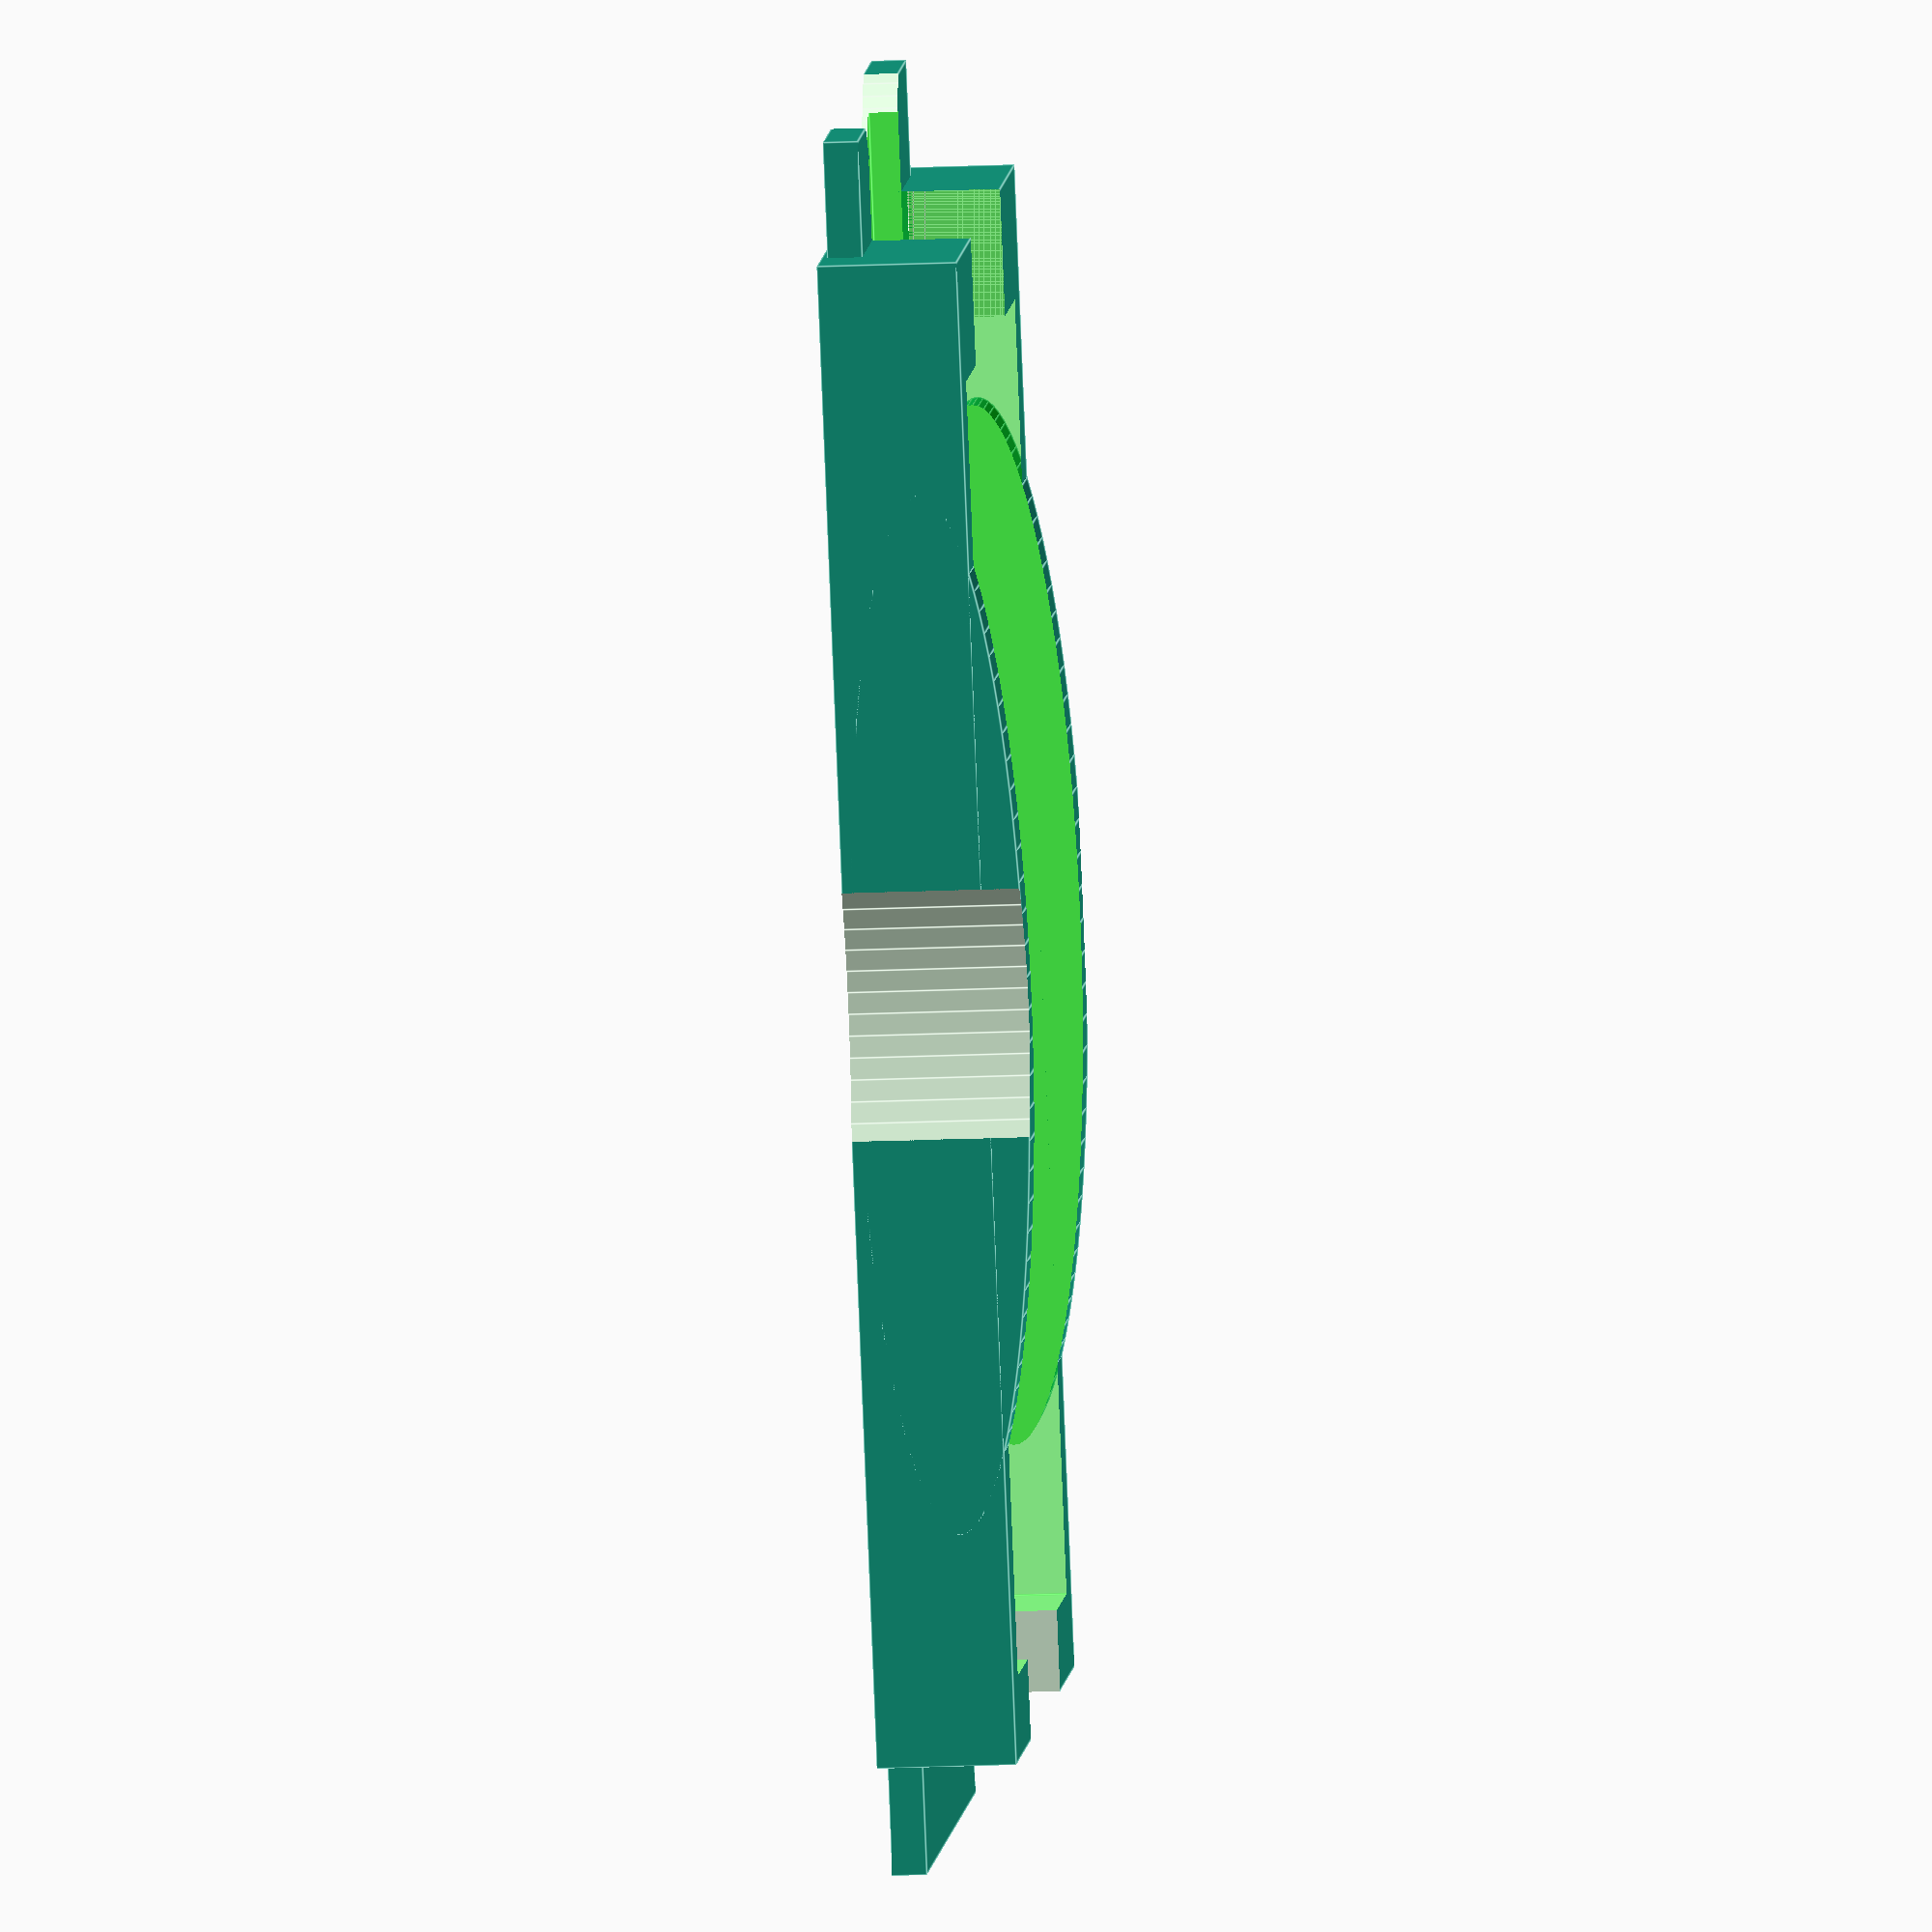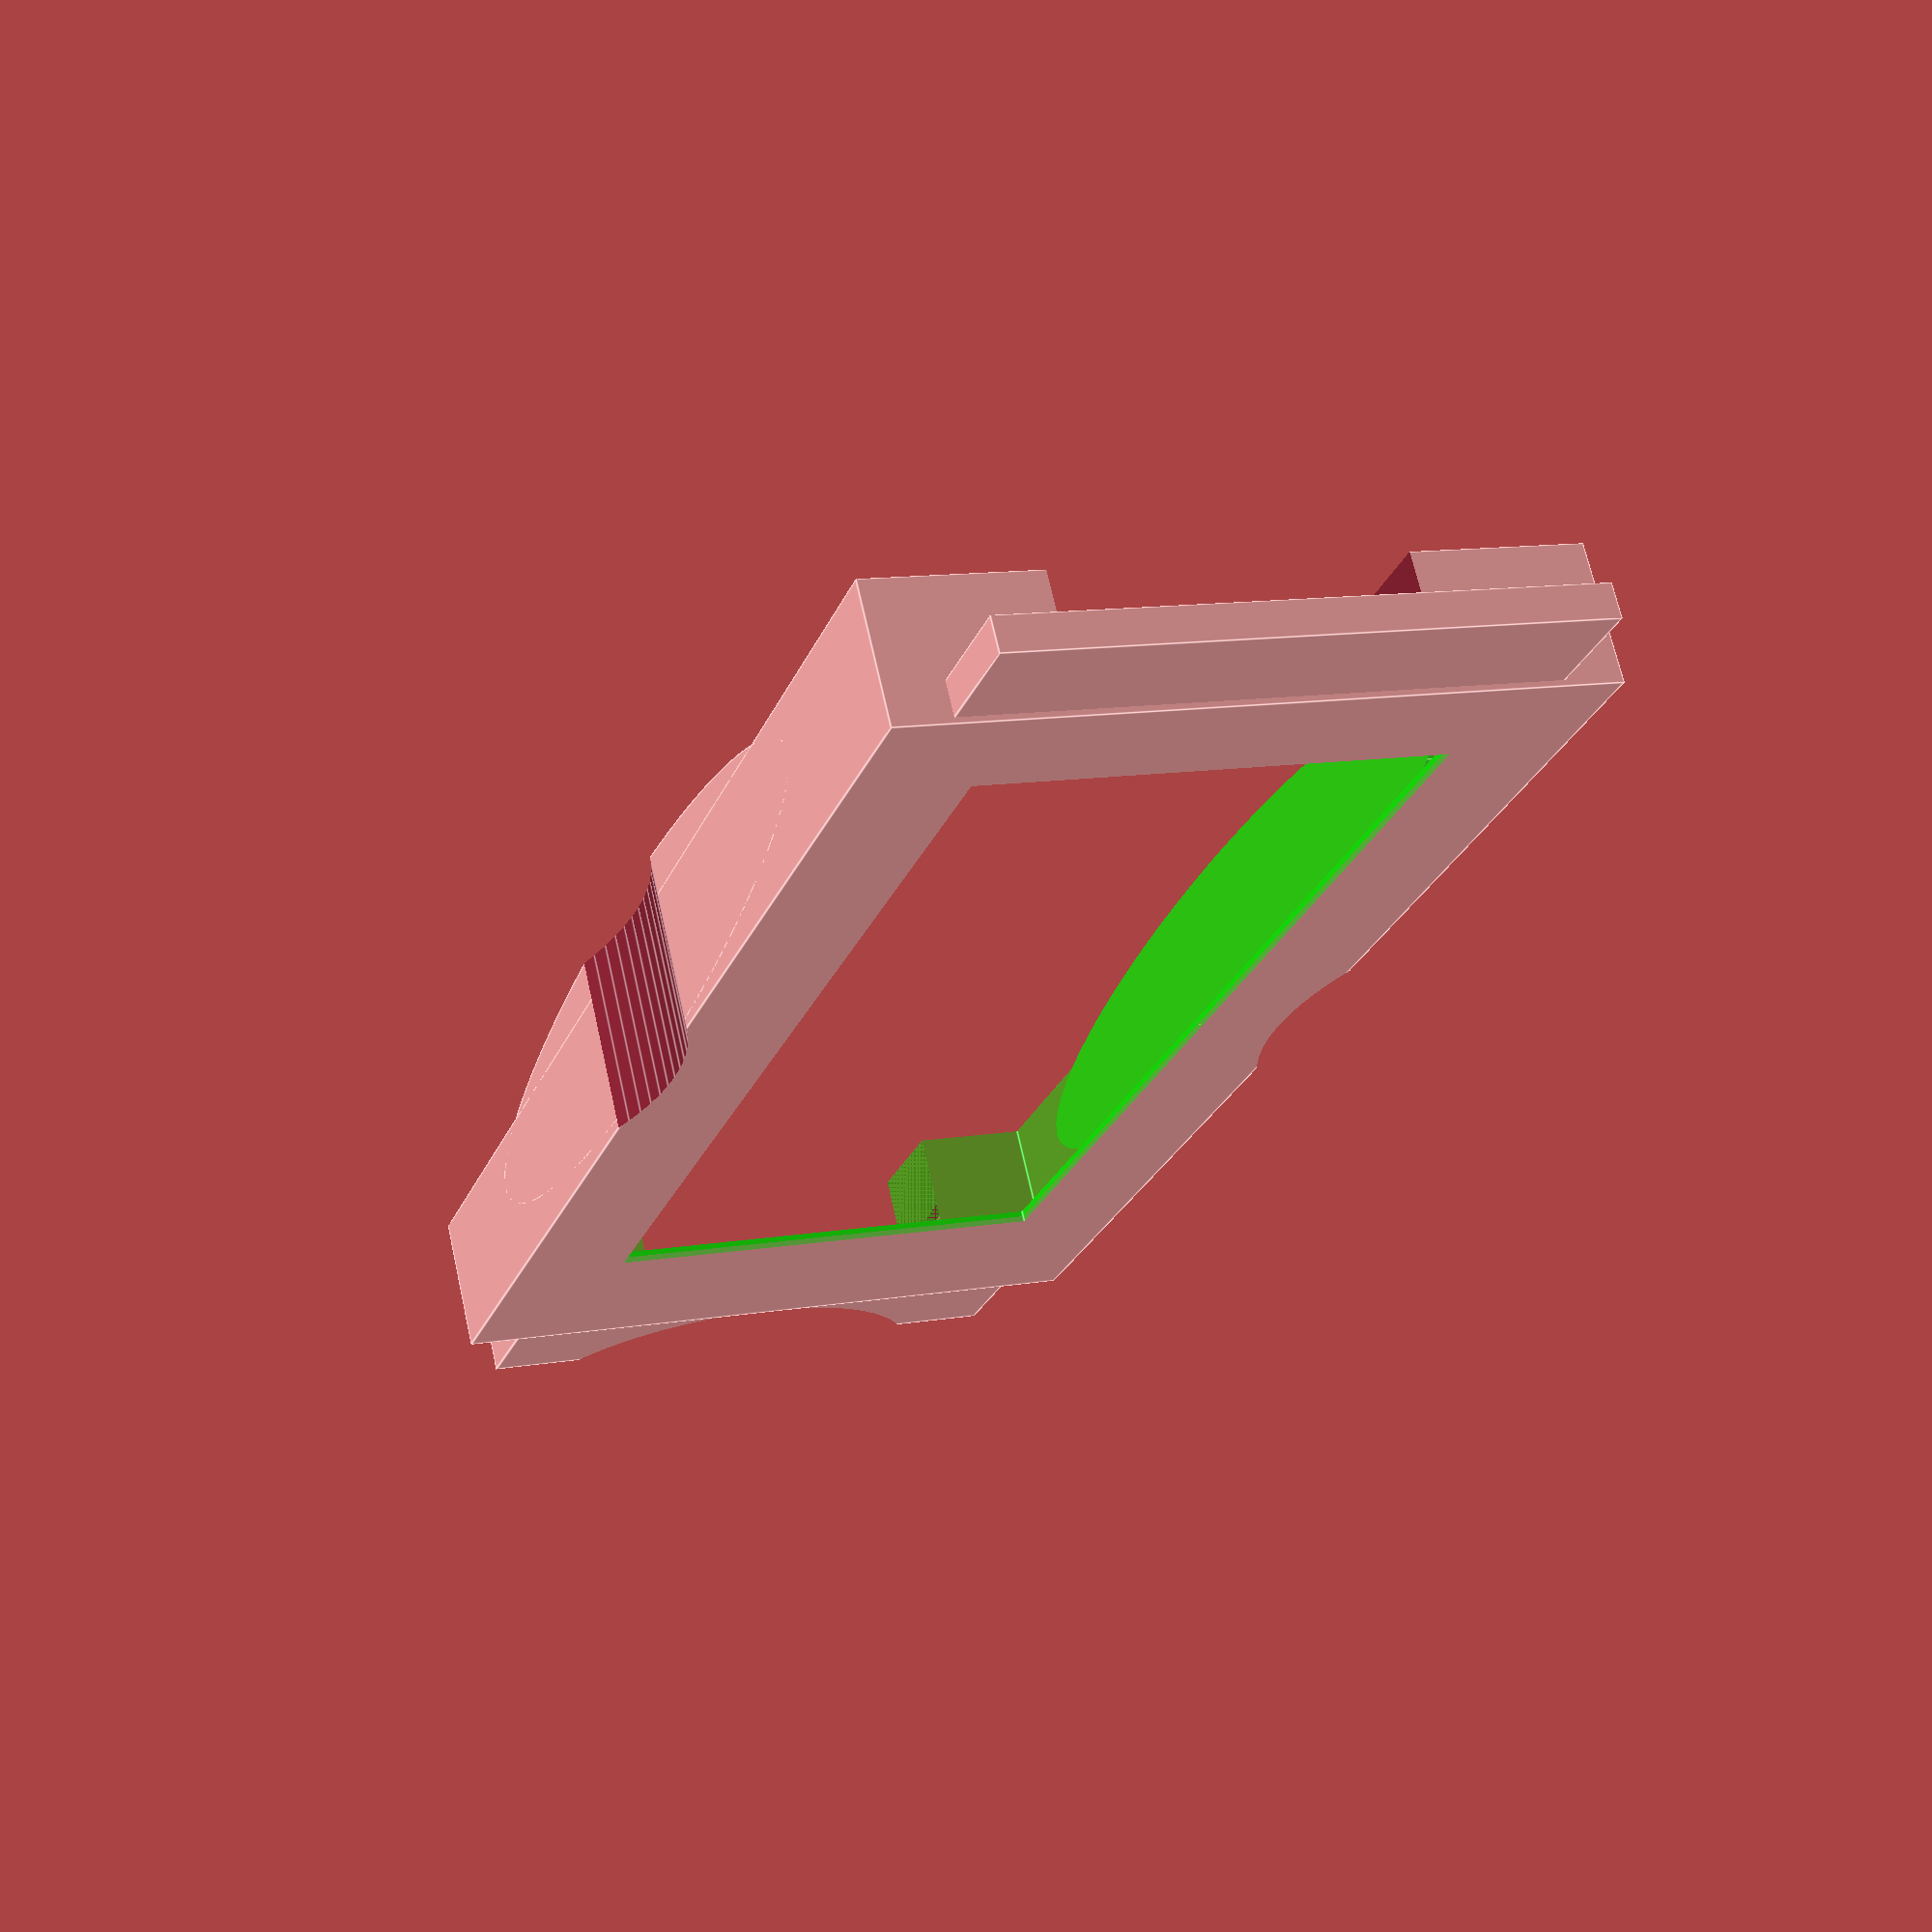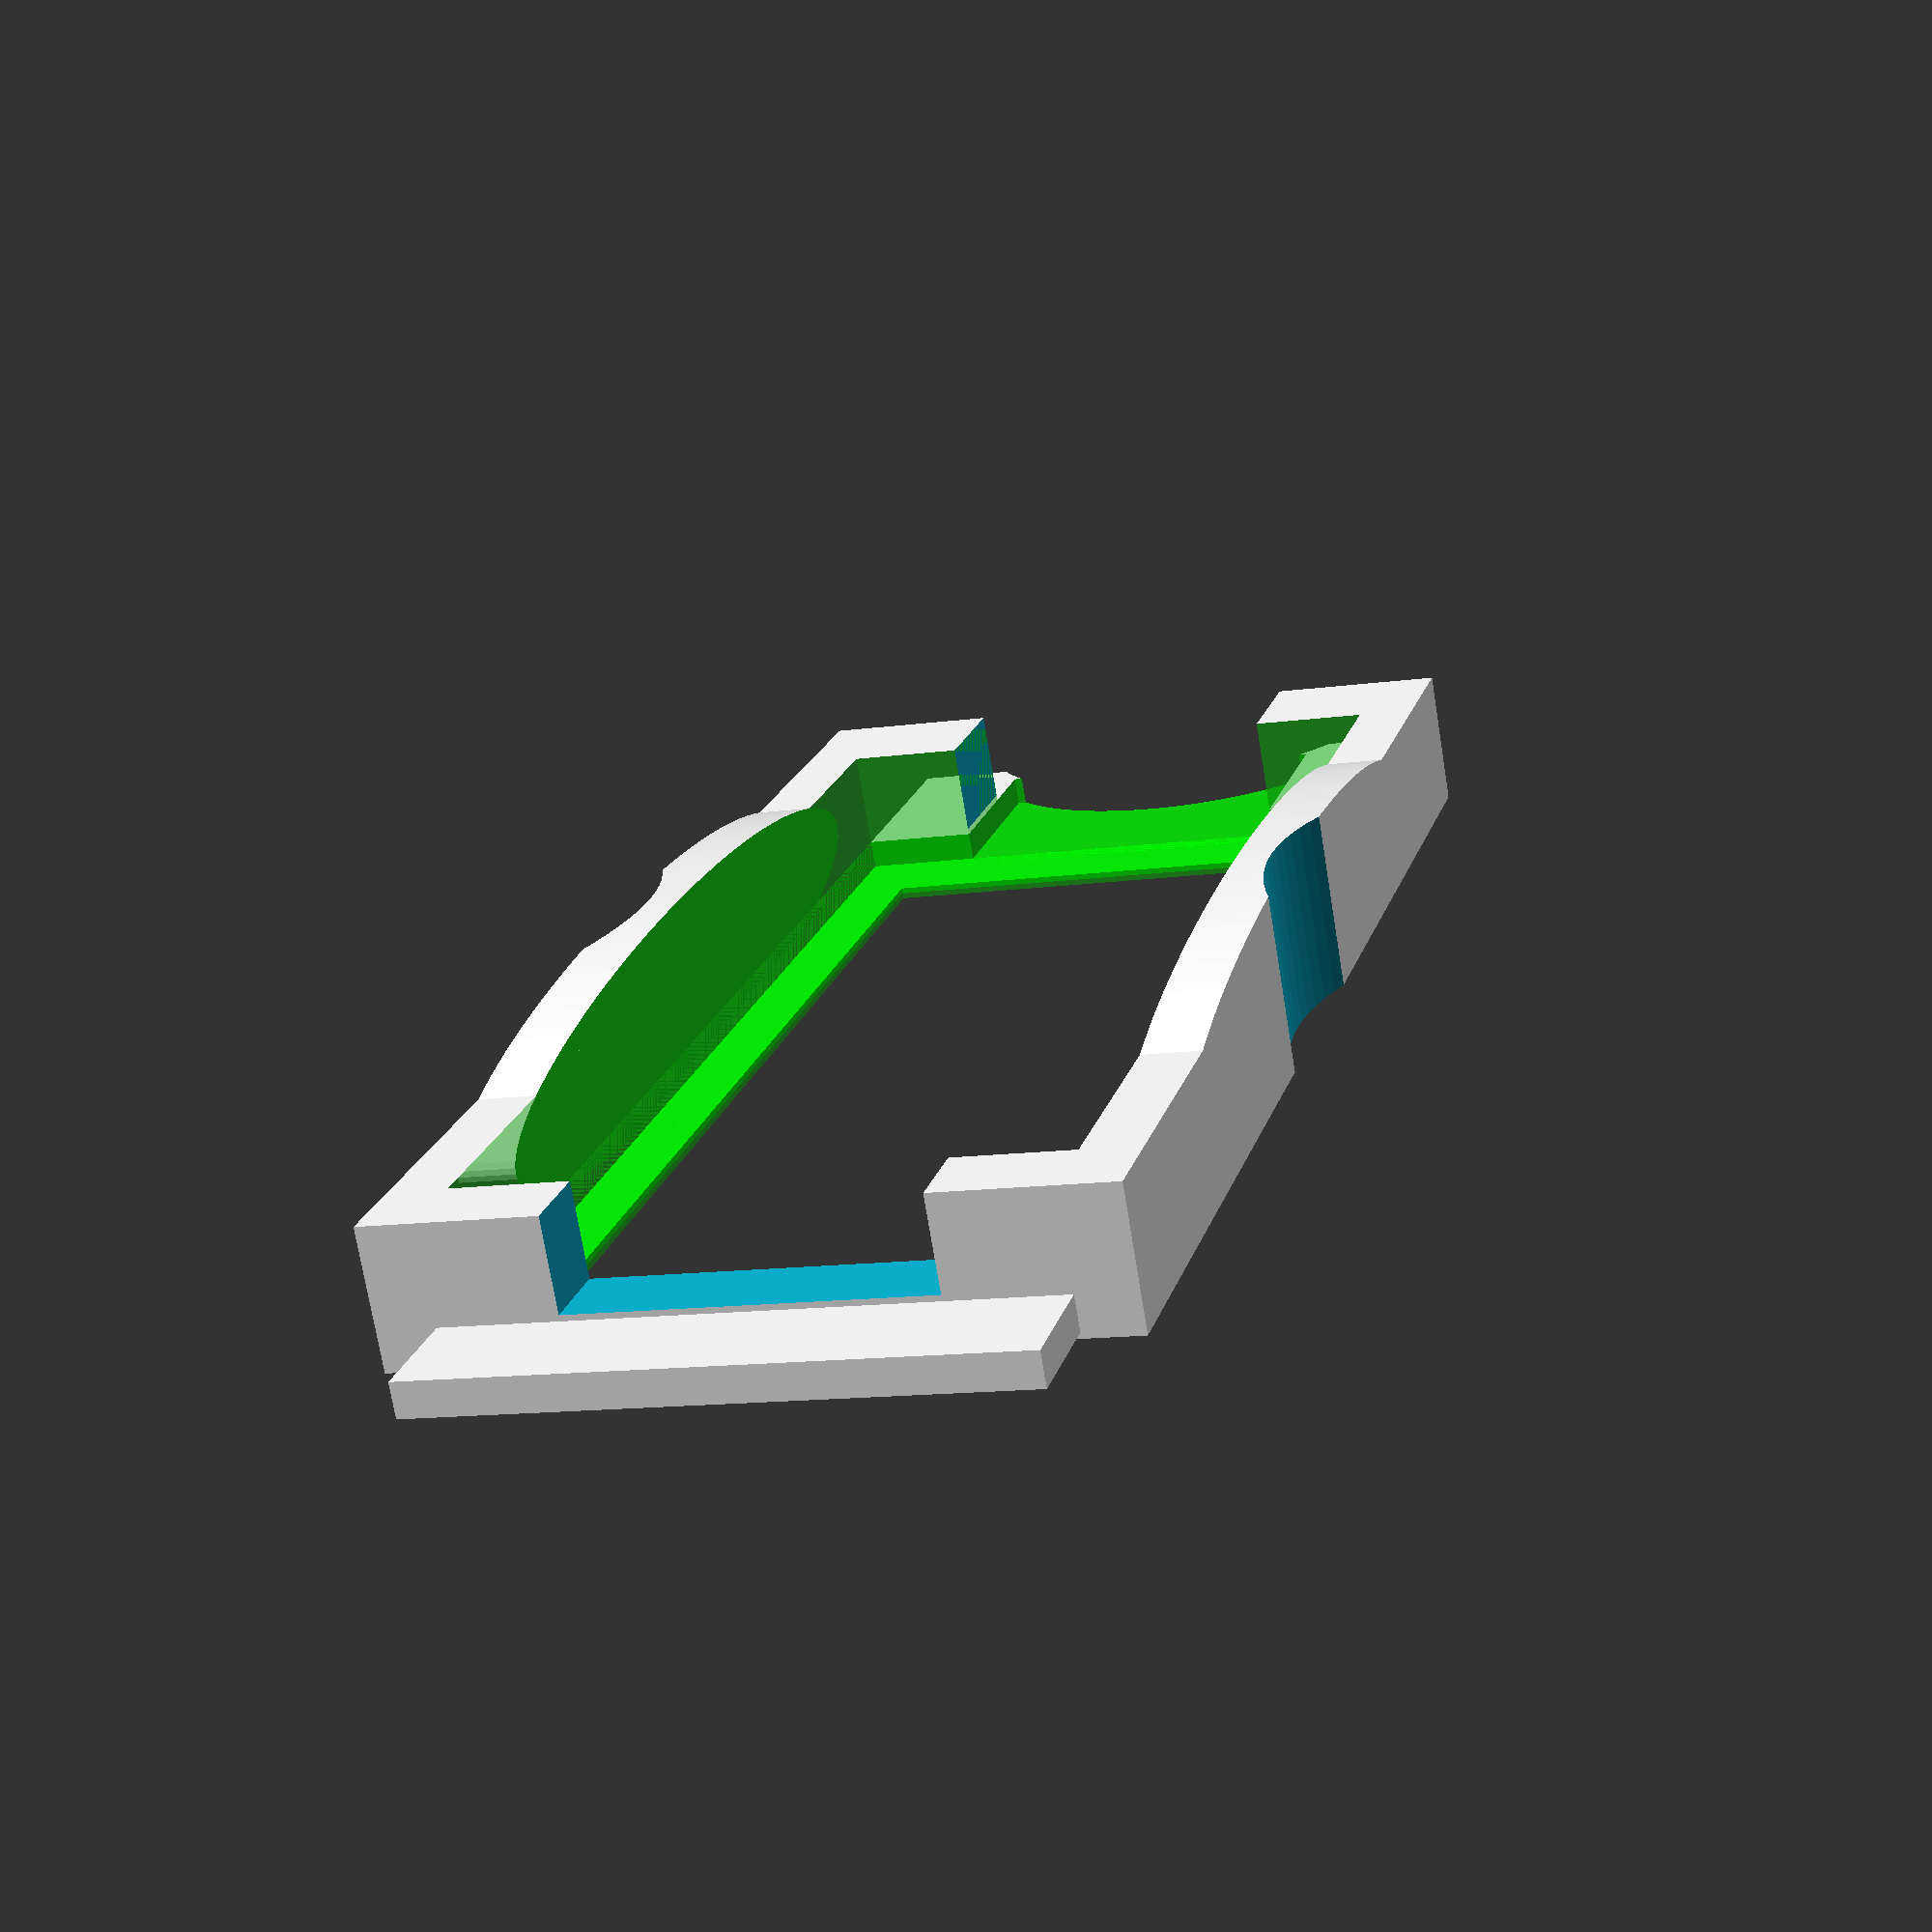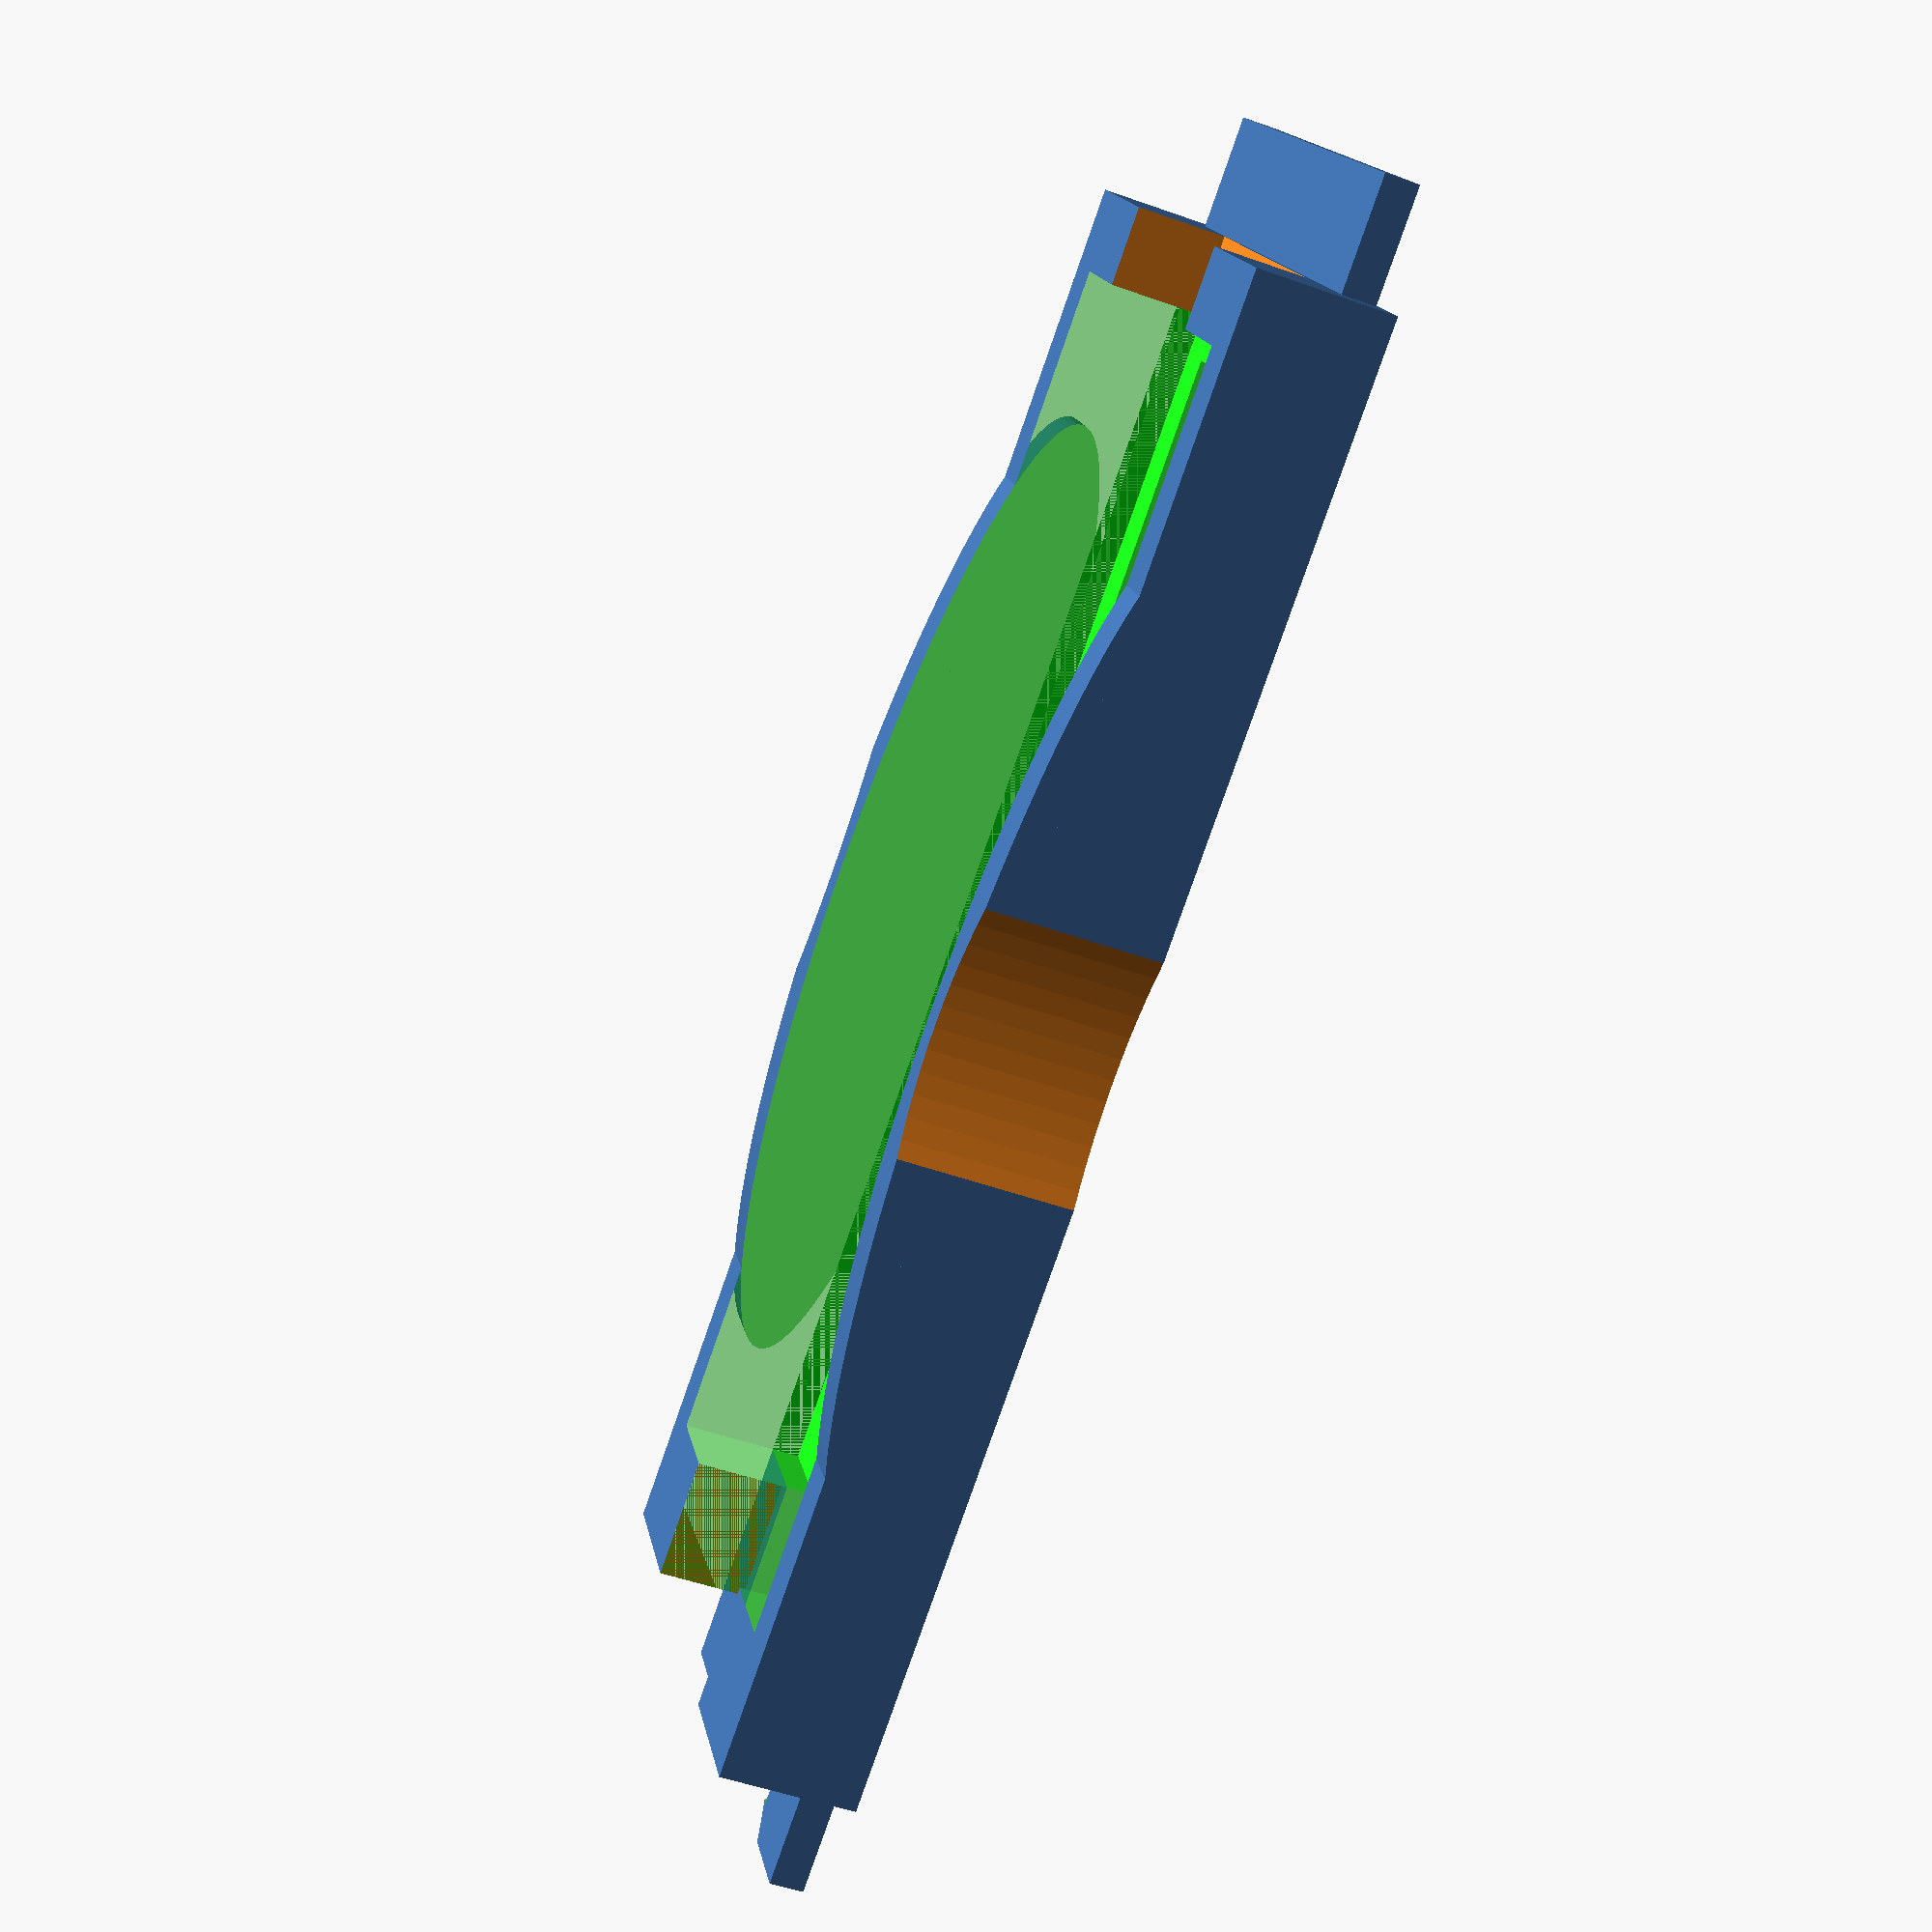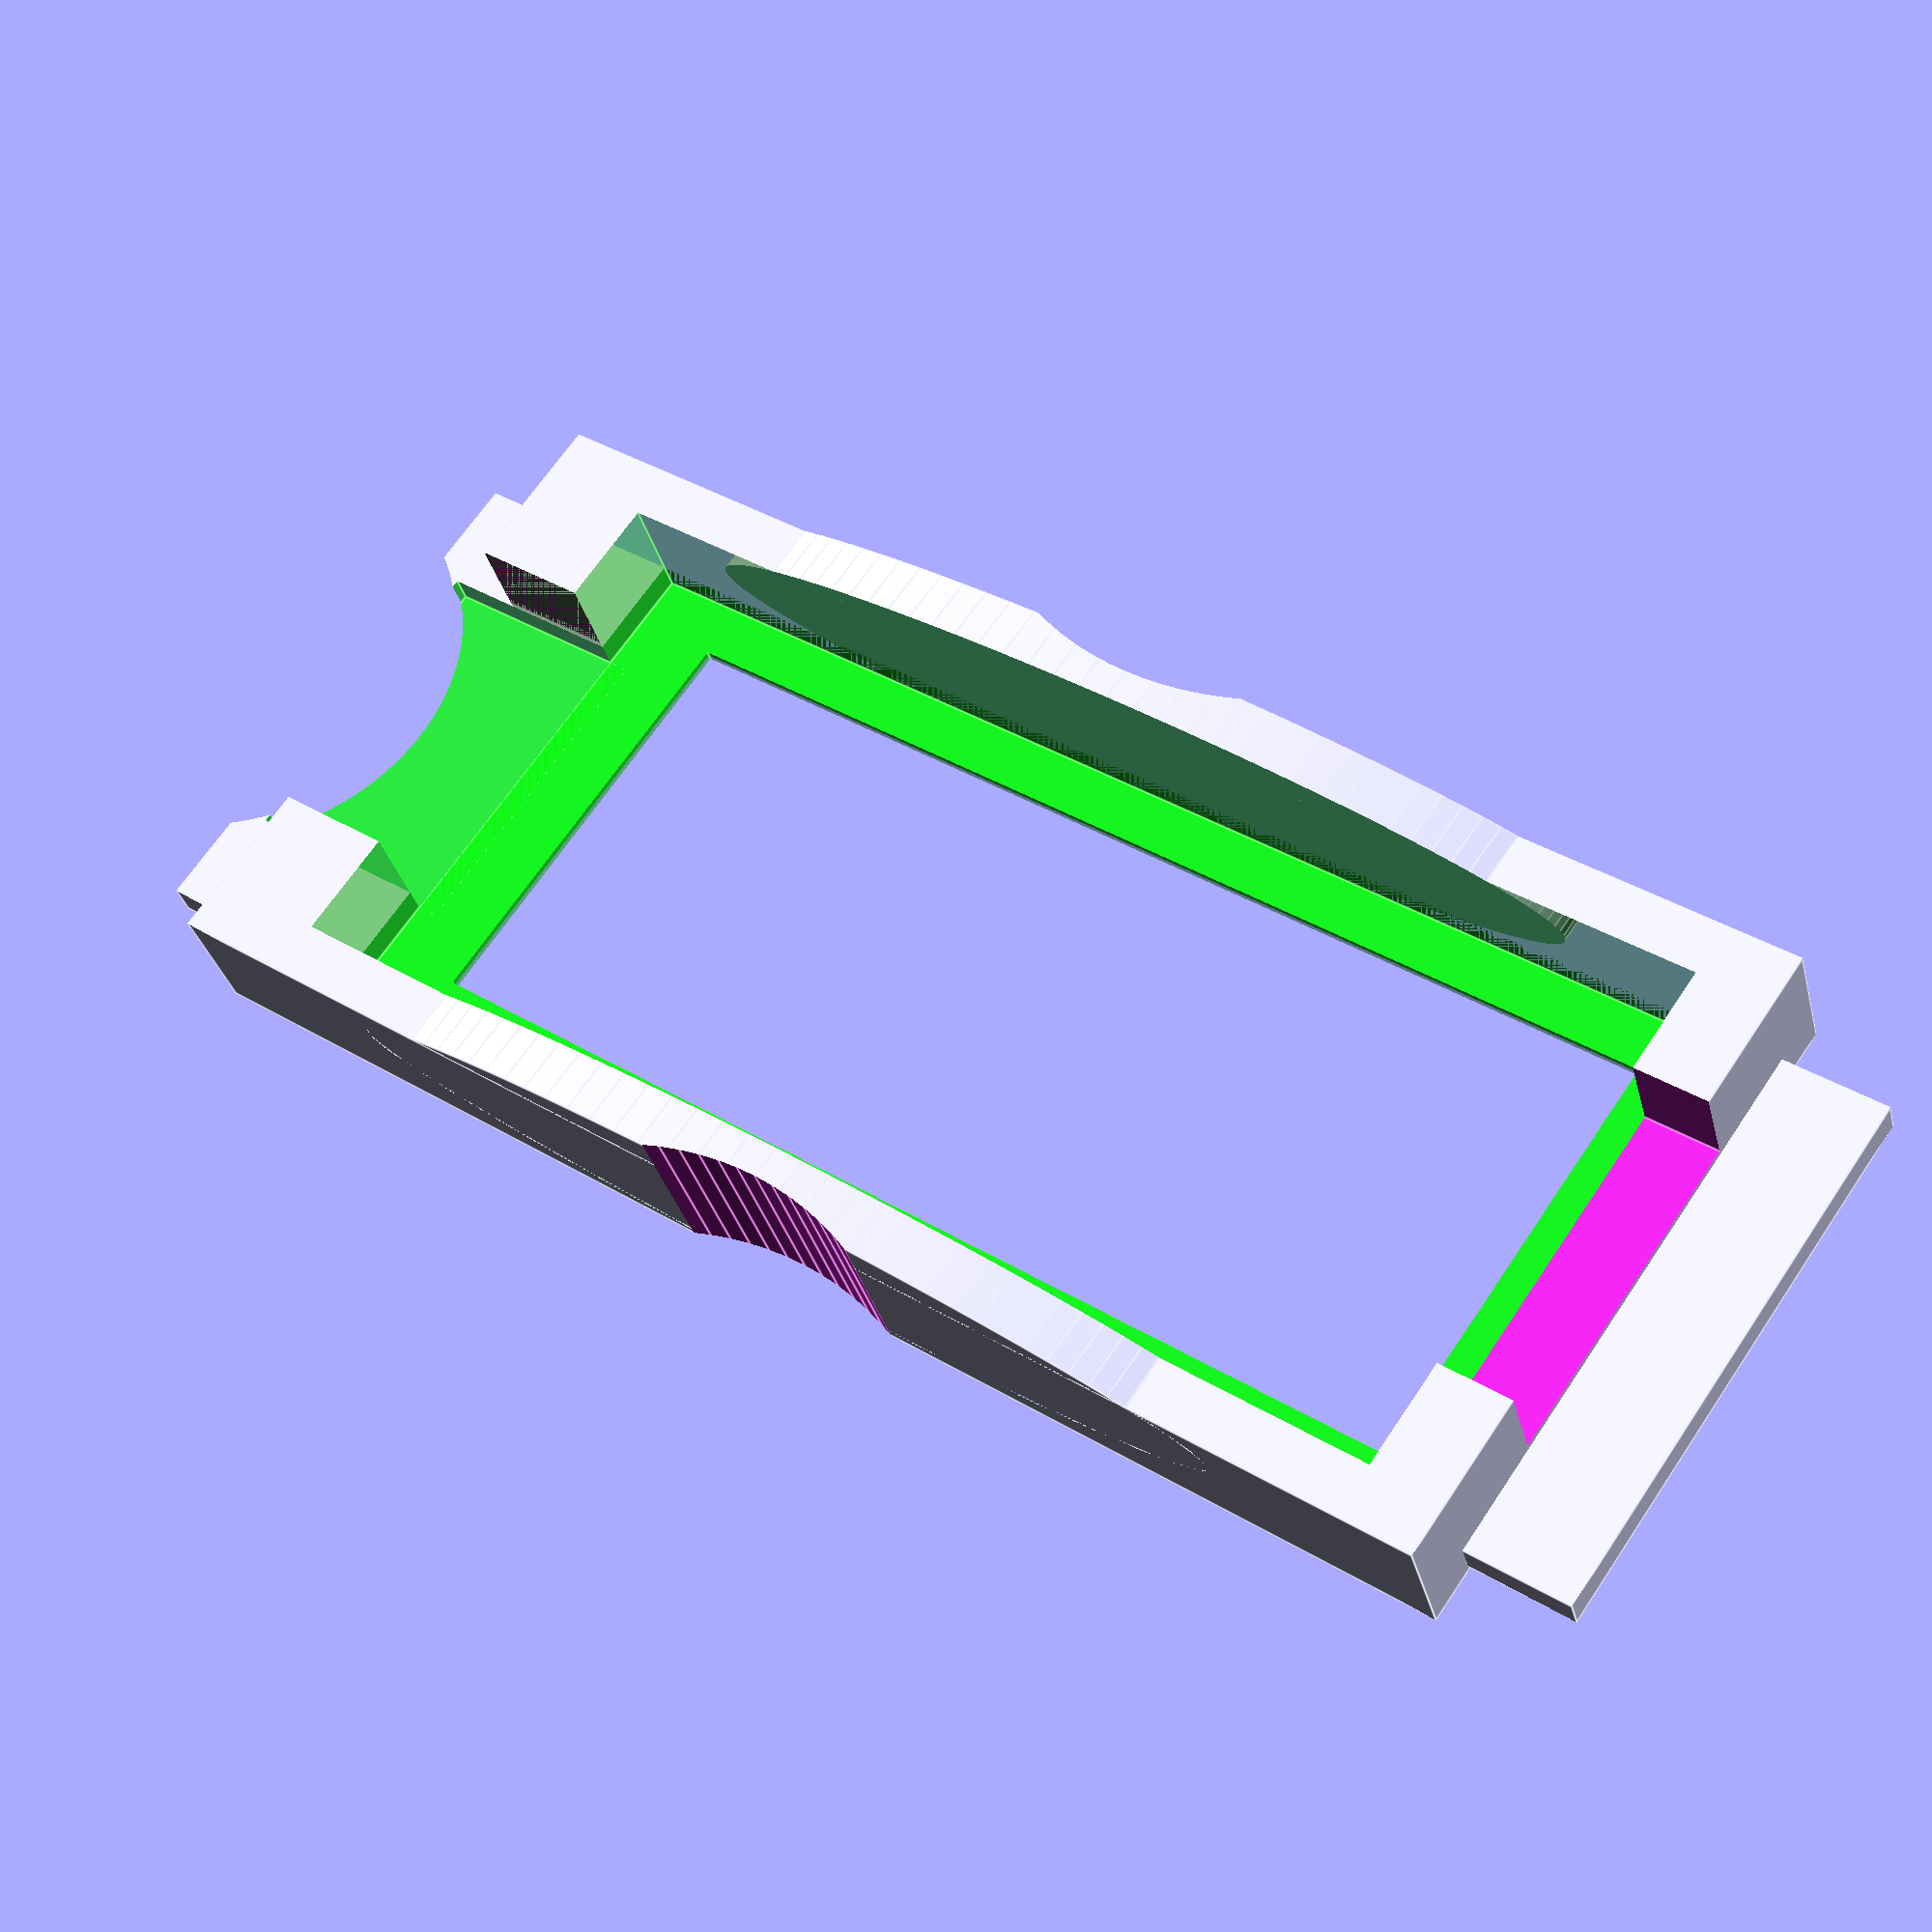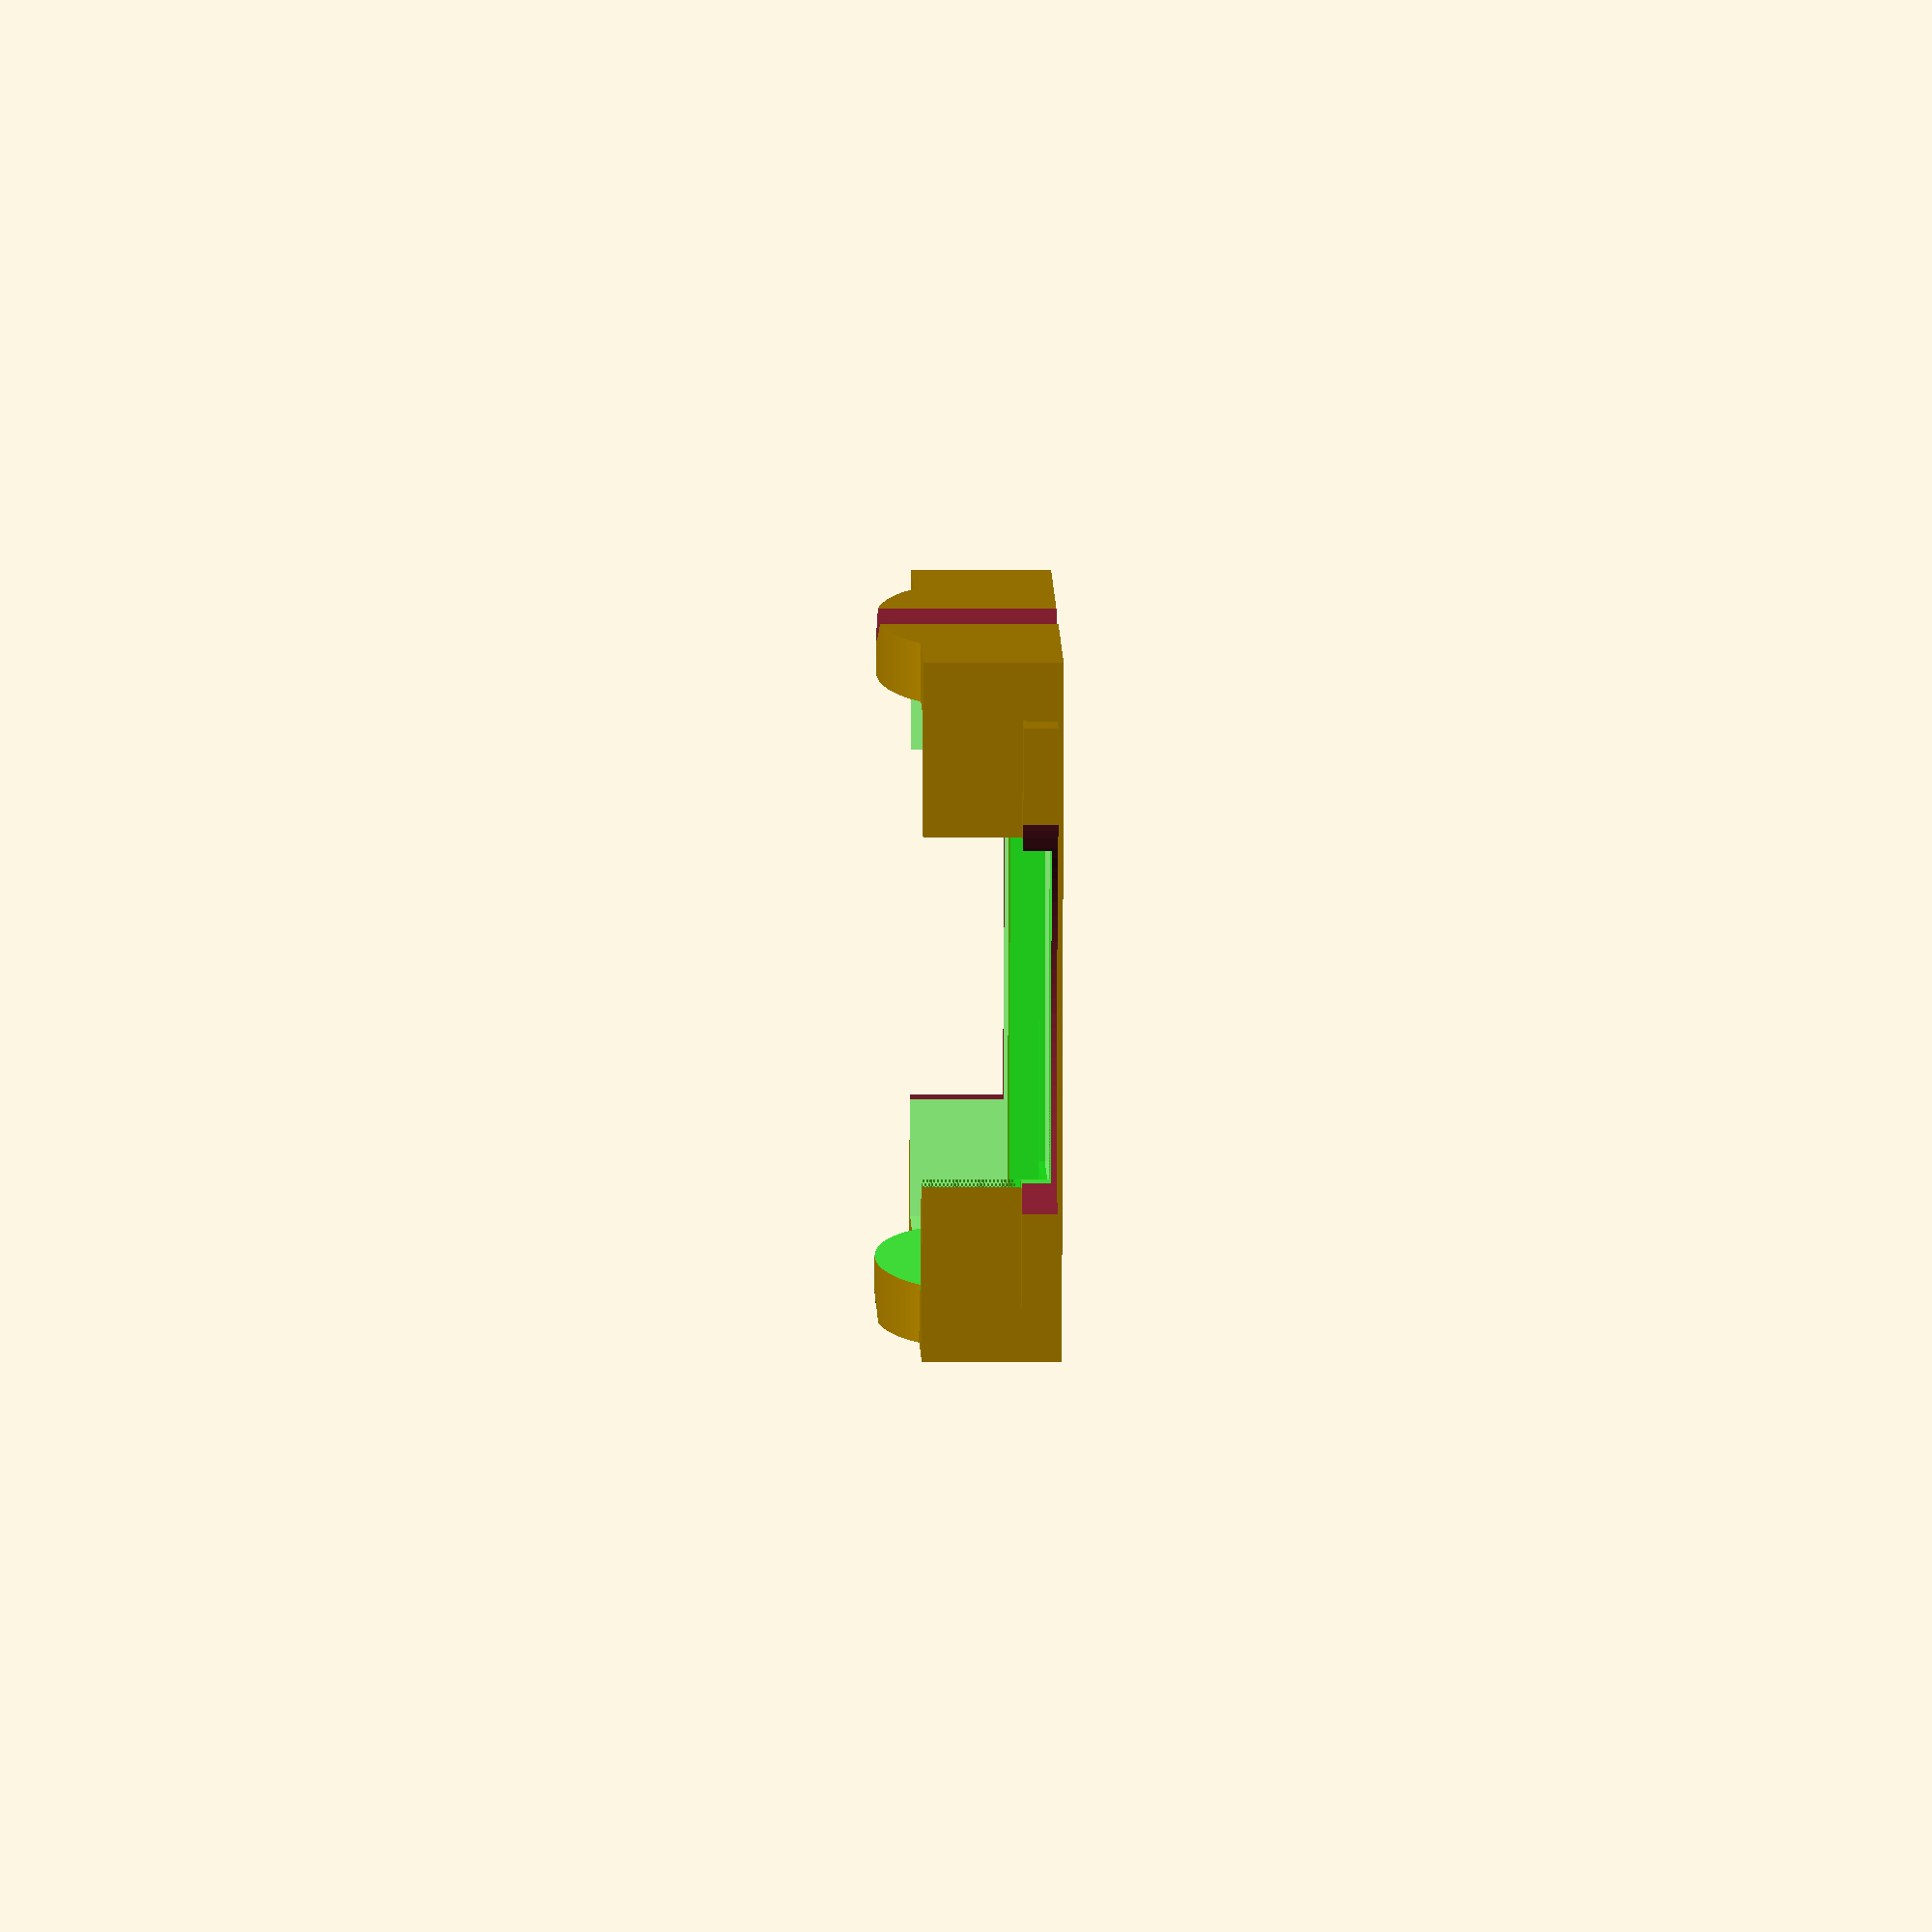
<openscad>
$fn=100;

include_lattice = false; // a lattice can help with support but it is more annoying to move between wells with an immersion objective

difference() {
  
    // Main body
    union() {
       cube([25,75,1.5],true);                    
       translate([-15,0,3]) rotate([0,90,0]) scale([0.25, 1.5, 1]) cylinder(30,15,15);
       translate([0,0,2]) cube([30,65,6],true);
    }
    
    //cut out gaps at ends
    translate([0,0,3.5]) cube([15,75,5],true);

//    // bevelled base - can help for small working distance objectives but overhangs are more difficult to print
//    translate([0,0,-3]) hull() {
//        translate([0,0,0]) cube([50,85,1],true); // Bottom dims
//        translate([0,0,2]) cube([20,50,1],true); // Top dims
//    }
    
    // finger grips
    translate([29,0,0]) cylinder(15,15,15,true);
    translate([-29,0,0]) cylinder(15,15,15,true);
    translate([0,43,0]) cylinder(10,10,10,true); // end grip
    
    //labtek imprinter - 25 x 63
    
    color([0,1,0,0.5]) translate([-12.5,-29,-0.5]) union() {
        // main well for LabTek - should match chamber size + tolerance
        cube([25,56,12]);
        // annoying tab
        translate([5,55,0]) cube([15,10,8]);   
       
        if (include_lattice) {
        // viewing hole lattice
        translate([2.5,2,-5]) {
            translate([0,39,0]) cube([9,11,10]);
            translate([0,26,0]) cube([9,11,10]);
            translate([0,13,0]) cube([9,11,10]);
            translate([0,0,0]) cube([9,11,10]);
            
            translate([11,39,0]) cube([9,11,10]);
            translate([11,26,0]) cube([9,11,10]);
            translate([11,13,0]) cube([9,11,10]);
            translate([11,0,0]) cube([9,11,10]);
        }
    } else {
        translate([2.5,2,-5]) cube([20,50,10]);
        
        }
    }
}



</openscad>
<views>
elev=17.4 azim=334.6 roll=275.3 proj=o view=edges
elev=291.0 azim=161.0 roll=167.4 proj=p view=edges
elev=252.5 azim=195.1 roll=170.7 proj=p view=solid
elev=229.8 azim=63.0 roll=111.6 proj=p view=wireframe
elev=32.7 azim=304.9 roll=13.7 proj=p view=edges
elev=14.6 azim=108.1 roll=89.5 proj=o view=solid
</views>
